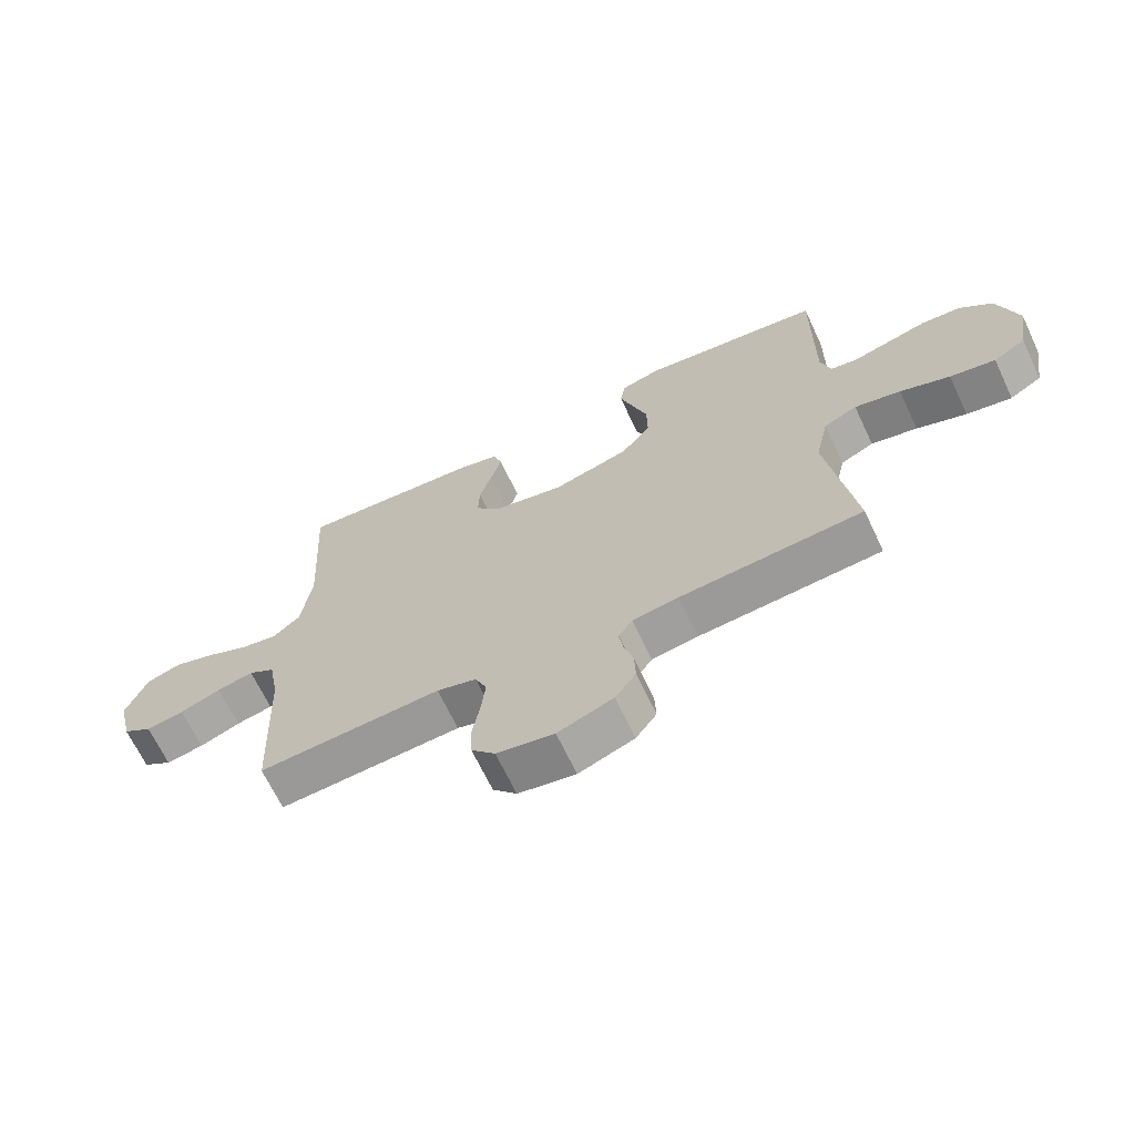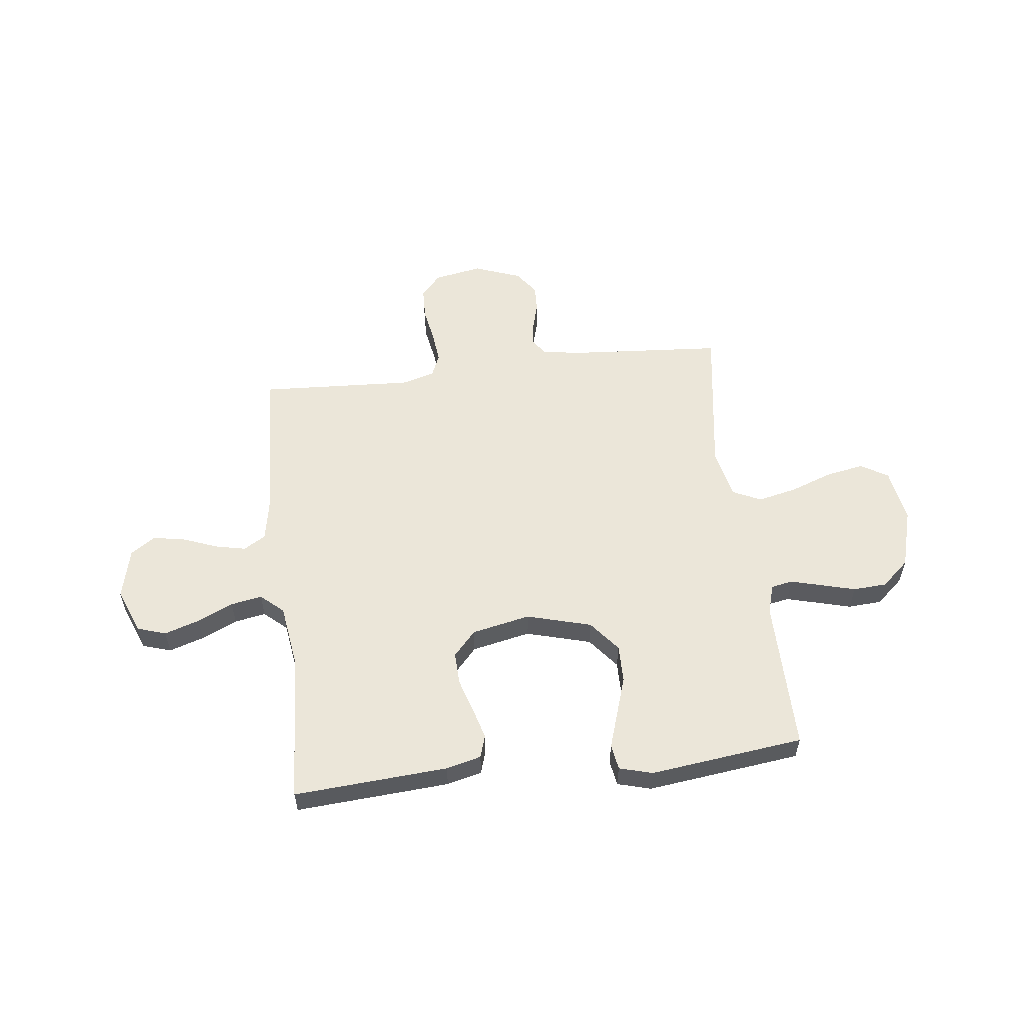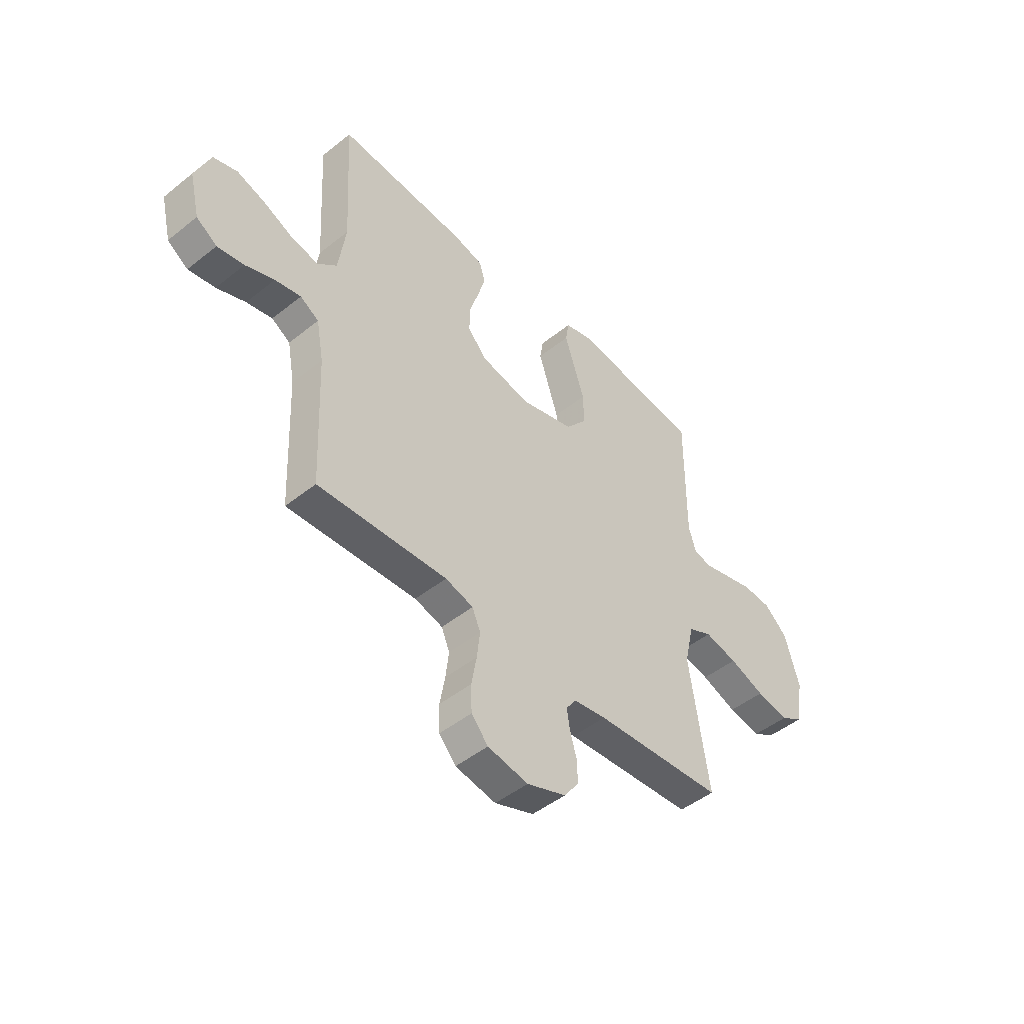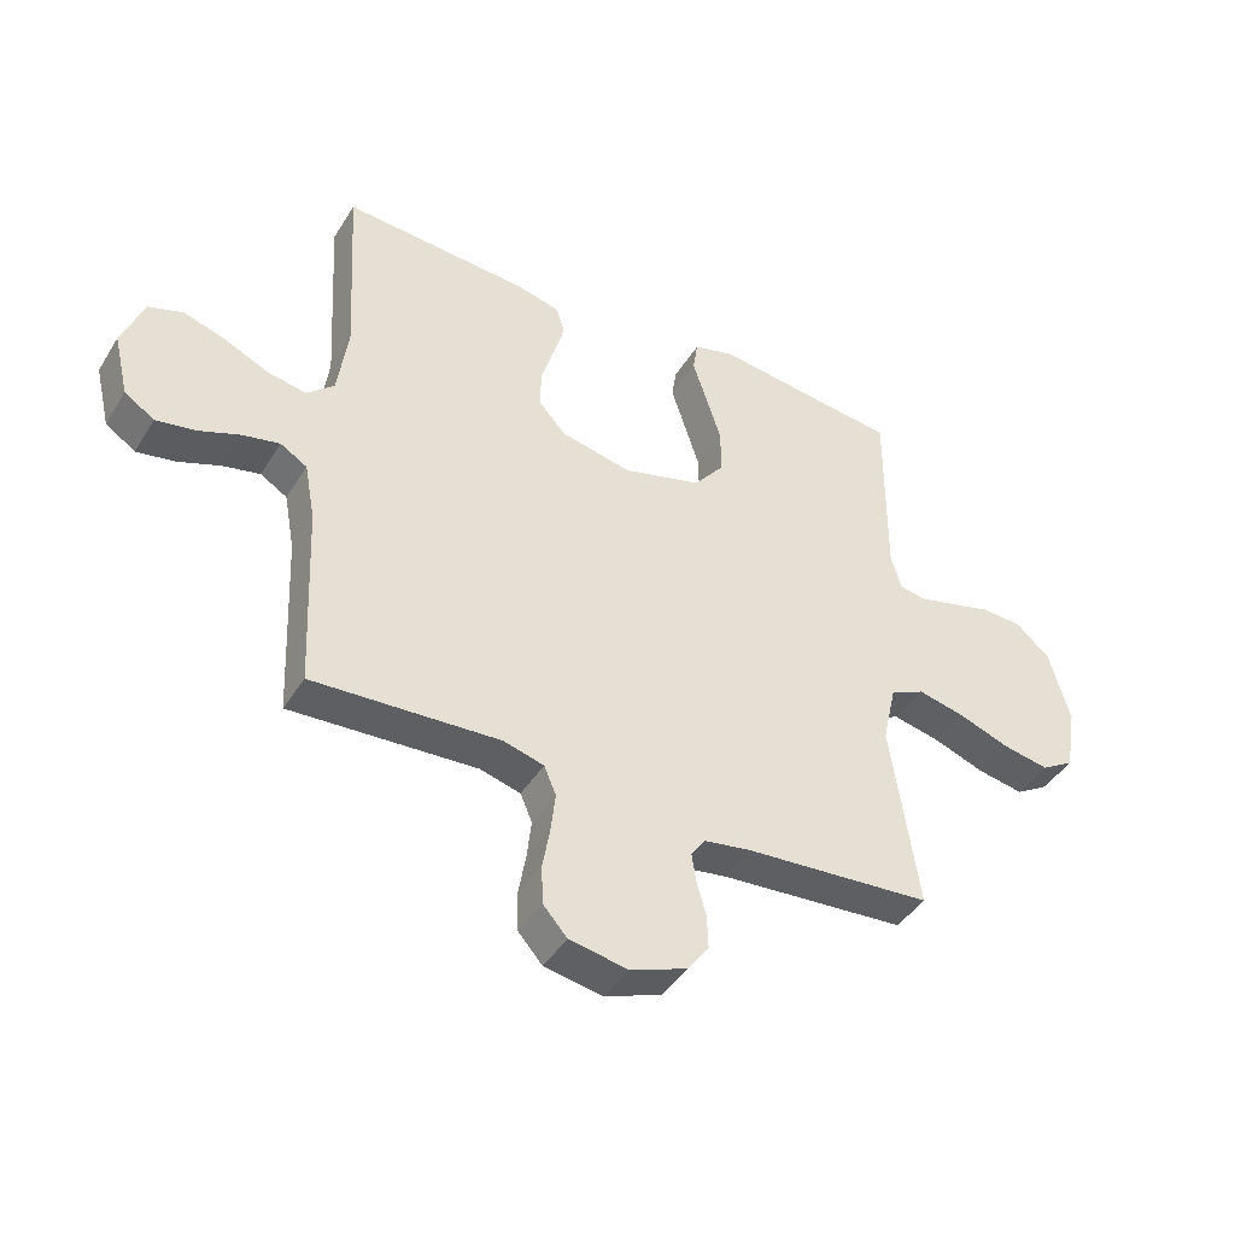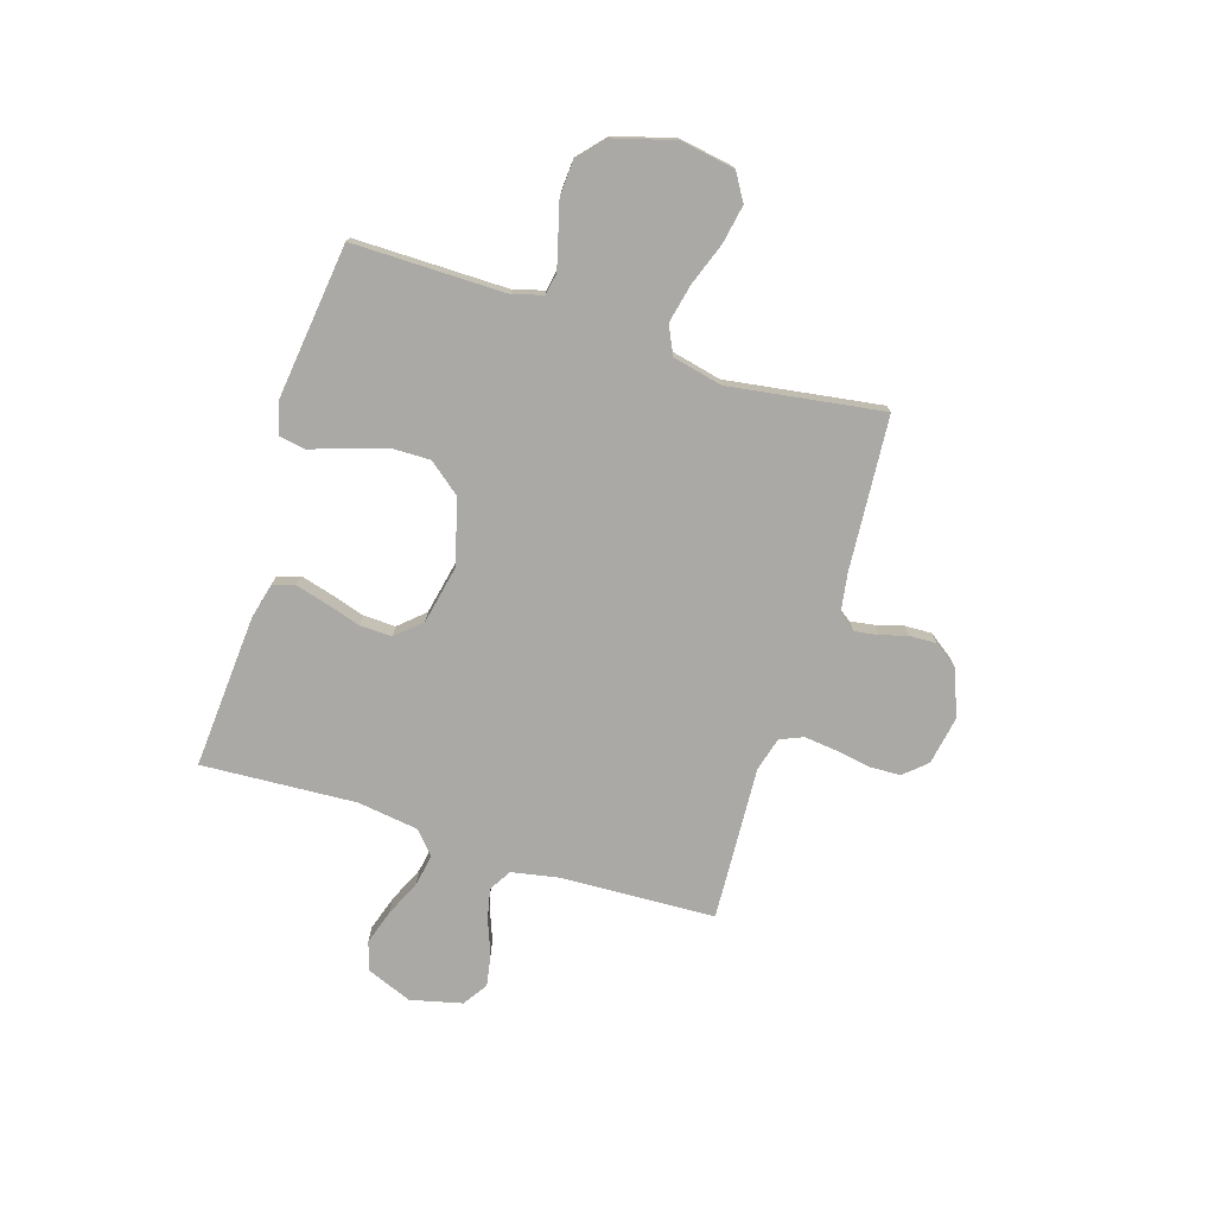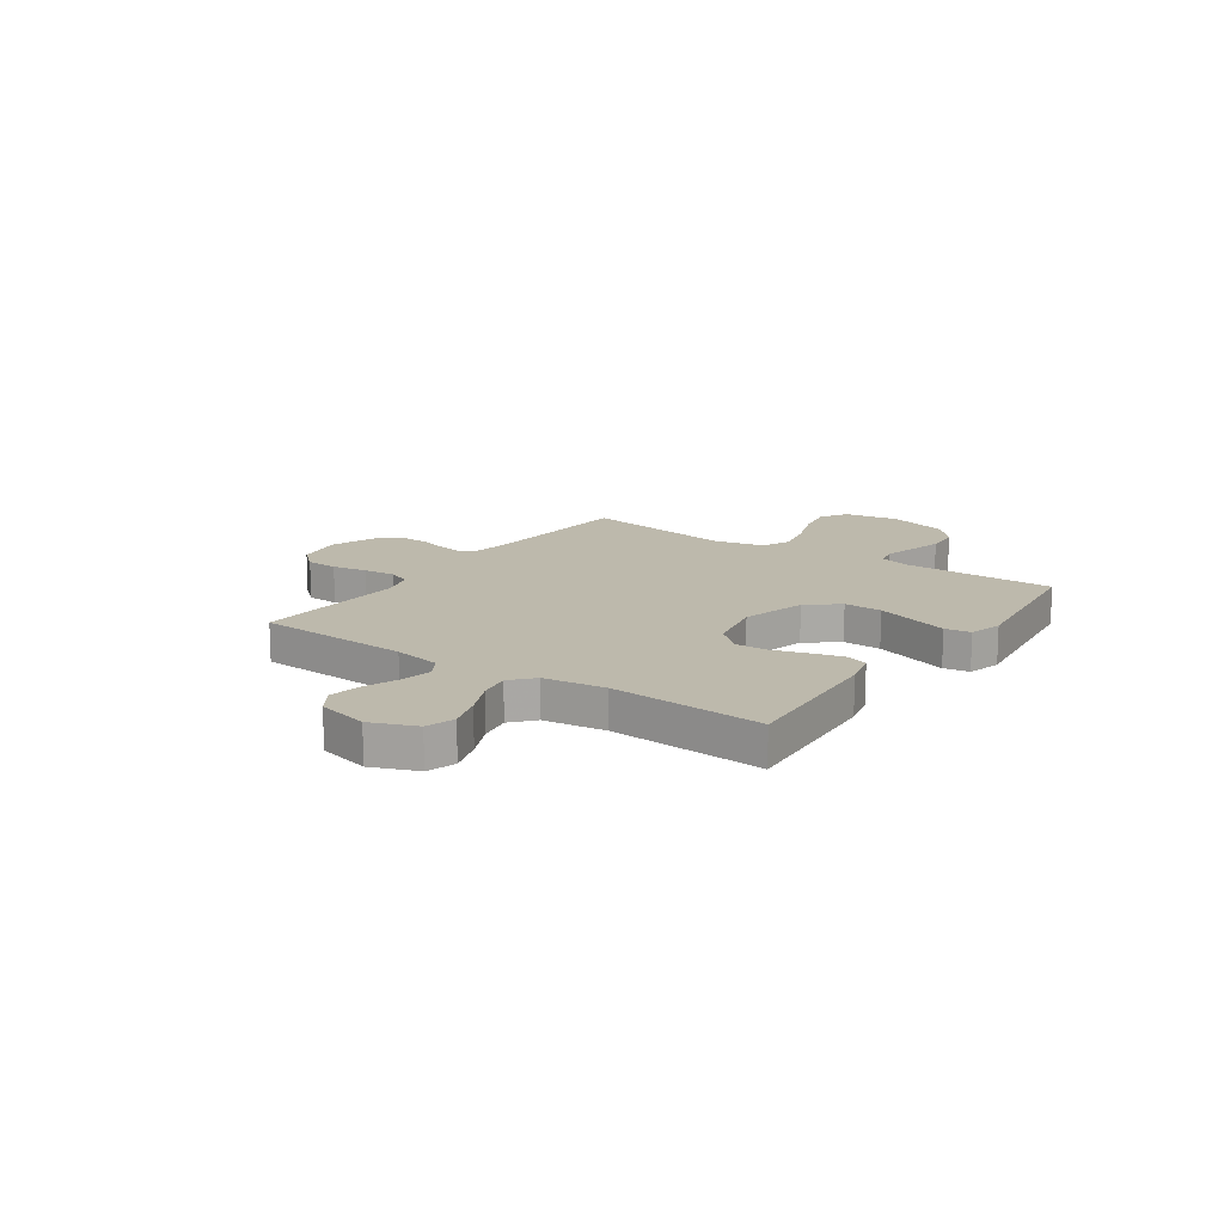
<metadata>
{"format":"obj","ext":"obj","renderer":"f3d","projection":"perspective","resolution":1024,"background":"white","views":[{"elev":-67.2,"azim":25.3,"up":"+Z"},{"elev":56.0,"azim":-6.8,"up":"+Y"},{"elev":-47.6,"azim":-48.0,"up":"+Z"},{"elev":-42.8,"azim":-29.5,"up":"+Z"},{"elev":-75.3,"azim":72.6,"up":"+Y"},{"elev":15.0,"azim":-55.1,"up":"+Y"}]}
</metadata>
<code>
v -0.5 0.07 -0.5
v -0.513 0.07 -0.2
v -0.53 0.07 -0.108
v -0.573 0.07 -0.082
v -0.633 0.07 -0.095
v -0.7 0.07 -0.121
v -0.762 0.07 -0.132
v -0.81 0.07 -0.1
v -0.834 0.07 0
v -0.799 0.07 0.088
v -0.743 0.07 0.106
v -0.675 0.07 0.084
v -0.605 0.07 0.052
v -0.544 0.07 0.041
v -0.5 0.07 0.08
v -0.483 0.07 0.2
v -0.5 0.07 0.5
v -0.2 0.07 0.479
v -0.132 0.07 0.462
v -0.118 0.07 0.418
v -0.135 0.07 0.357
v -0.156 0.07 0.29
v -0.158 0.07 0.227
v -0.114 0.07 0.178
v 0 0.07 0.154
v 0.126 0.07 0.189
v 0.175 0.07 0.25
v 0.174 0.07 0.324
v 0.149 0.07 0.401
v 0.127 0.07 0.469
v 0.135 0.07 0.519
v 0.2 0.07 0.537
v 0.5 0.07 0.5
v 0.498 0.07 0.2
v 0.515 0.07 0.143
v 0.557 0.07 0.135
v 0.617 0.07 0.151
v 0.684 0.07 0.169
v 0.75 0.07 0.165
v 0.804 0.07 0.117
v 0.837 0.07 0
v 0.819 0.07 -0.106
v 0.766 0.07 -0.138
v 0.691 0.07 -0.124
v 0.609 0.07 -0.094
v 0.533 0.07 -0.077
v 0.478 0.07 -0.103
v 0.456 0.07 -0.2
v 0.5 0.07 -0.5
v 0.2 0.07 -0.522
v 0.124 0.07 -0.534
v 0.101 0.07 -0.567
v 0.108 0.07 -0.613
v 0.123 0.07 -0.666
v 0.125 0.07 -0.719
v 0.091 0.07 -0.766
v 0 0.07 -0.8
v -0.094 0.07 -0.783
v -0.133 0.07 -0.739
v -0.135 0.07 -0.677
v -0.123 0.07 -0.609
v -0.116 0.07 -0.547
v -0.135 0.07 -0.502
v -0.2 0.07 -0.484
v -0.5 0 -0.5
v -0.513 0 -0.2
v -0.53 0 -0.108
v -0.573 0 -0.082
v -0.633 0 -0.095
v -0.7 0 -0.121
v -0.762 0 -0.132
v -0.81 0 -0.1
v -0.834 0 0
v -0.799 0 0.088
v -0.743 0 0.106
v -0.675 0 0.084
v -0.605 0 0.052
v -0.544 0 0.041
v -0.5 0 0.08
v -0.483 0 0.2
v -0.5 0 0.5
v -0.2 0 0.479
v -0.132 0 0.462
v -0.118 0 0.418
v -0.135 0 0.357
v -0.156 0 0.29
v -0.158 0 0.227
v -0.114 0 0.178
v 0 0 0.154
v 0.126 0 0.189
v 0.175 0 0.25
v 0.174 0 0.324
v 0.149 0 0.401
v 0.127 0 0.469
v 0.135 0 0.519
v 0.2 0 0.537
v 0.5 0 0.5
v 0.498 0 0.2
v 0.515 0 0.143
v 0.557 0 0.135
v 0.617 0 0.151
v 0.684 0 0.169
v 0.75 0 0.165
v 0.804 0 0.117
v 0.837 0 0
v 0.819 0 -0.106
v 0.766 0 -0.138
v 0.691 0 -0.124
v 0.609 0 -0.094
v 0.533 0 -0.077
v 0.478 0 -0.103
v 0.456 0 -0.2
v 0.5 0 -0.5
v 0.2 0 -0.522
v 0.124 0 -0.534
v 0.101 0 -0.567
v 0.108 0 -0.613
v 0.123 0 -0.666
v 0.125 0 -0.719
v 0.091 0 -0.766
v 0 0 -0.8
v -0.094 0 -0.783
v -0.133 0 -0.739
v -0.135 0 -0.677
v -0.123 0 -0.609
v -0.116 0 -0.547
v -0.135 0 -0.502
v -0.2 0 -0.484
f 59 60 61
f 58 59 61
f 57 58 61
f 56 57 61
f 55 56 61
f 54 55 61
f 53 54 61
f 52 53 61 62
f 51 52 62 63
f 48 49 50
f 51 63 64
f 50 51 64
f 48 50 64
f 47 48 64
f 43 44 45
f 42 43 45
f 41 42 45
f 40 41 45
f 39 40 45
f 38 39 45
f 37 38 45
f 36 37 45 46
f 35 36 46 47
f 32 33 34
f 31 32 34
f 30 31 34
f 29 30 34
f 28 29 34
f 34 35 47
f 28 34 47
f 27 28 47
f 20 21 22
f 19 20 22
f 18 19 22
f 17 18 22
f 16 17 22
f 15 16 22 23
f 14 15 23 24
f 11 12 13
f 10 11 13
f 9 10 13
f 8 9 13
f 7 8 13
f 6 7 13
f 5 6 13
f 4 5 13 14
f 14 24 25
f 4 14 25
f 3 4 25
f 64 1 2
f 26 27 47 64
f 25 26 64
f 3 25 64
f 2 3 64
f 125 124 123
f 125 123 122
f 125 122 121
f 125 121 120
f 125 120 119
f 125 119 118
f 125 118 117
f 126 125 117 116
f 127 126 116 115
f 114 113 112
f 128 127 115
f 128 115 114
f 128 114 112
f 128 112 111
f 109 108 107
f 109 107 106
f 109 106 105
f 109 105 104
f 109 104 103
f 109 103 102
f 109 102 101
f 110 109 101 100
f 111 110 100 99
f 98 97 96
f 98 96 95
f 98 95 94
f 98 94 93
f 98 93 92
f 111 99 98
f 111 98 92
f 111 92 91
f 86 85 84
f 86 84 83
f 86 83 82
f 86 82 81
f 86 81 80
f 87 86 80 79
f 88 87 79 78
f 77 76 75
f 77 75 74
f 77 74 73
f 77 73 72
f 77 72 71
f 77 71 70
f 77 70 69
f 78 77 69 68
f 89 88 78
f 89 78 68
f 89 68 67
f 66 65 128
f 128 111 91 90
f 128 90 89
f 128 89 67
f 128 67 66
f 1 65 66 2
f 2 66 67 3
f 3 67 68 4
f 4 68 69 5
f 5 69 70 6
f 6 70 71 7
f 7 71 72 8
f 8 72 73 9
f 9 73 74 10
f 10 74 75 11
f 11 75 76 12
f 12 76 77 13
f 13 77 78 14
f 14 78 79 15
f 15 79 80 16
f 16 80 81 17
f 17 81 82 18
f 18 82 83 19
f 19 83 84 20
f 20 84 85 21
f 21 85 86 22
f 22 86 87 23
f 23 87 88 24
f 24 88 89 25
f 25 89 90 26
f 26 90 91 27
f 27 91 92 28
f 28 92 93 29
f 29 93 94 30
f 30 94 95 31
f 31 95 96 32
f 32 96 97 33
f 33 97 98 34
f 34 98 99 35
f 35 99 100 36
f 36 100 101 37
f 37 101 102 38
f 38 102 103 39
f 39 103 104 40
f 40 104 105 41
f 41 105 106 42
f 42 106 107 43
f 43 107 108 44
f 44 108 109 45
f 45 109 110 46
f 46 110 111 47
f 47 111 112 48
f 48 112 113 49
f 49 113 114 50
f 50 114 115 51
f 51 115 116 52
f 52 116 117 53
f 53 117 118 54
f 54 118 119 55
f 55 119 120 56
f 56 120 121 57
f 57 121 122 58
f 58 122 123 59
f 59 123 124 60
f 60 124 125 61
f 61 125 126 62
f 62 126 127 63
f 63 127 128 64
f 64 128 65 1

</code>
